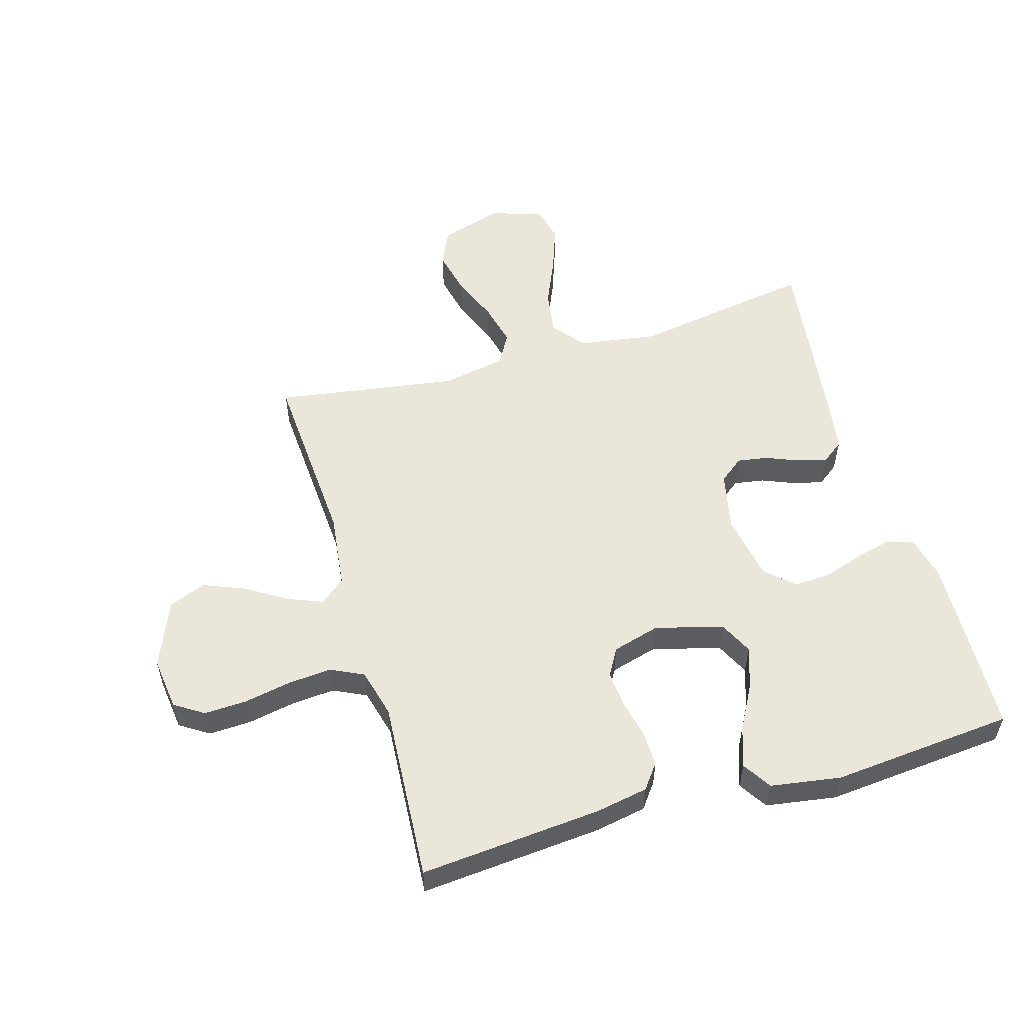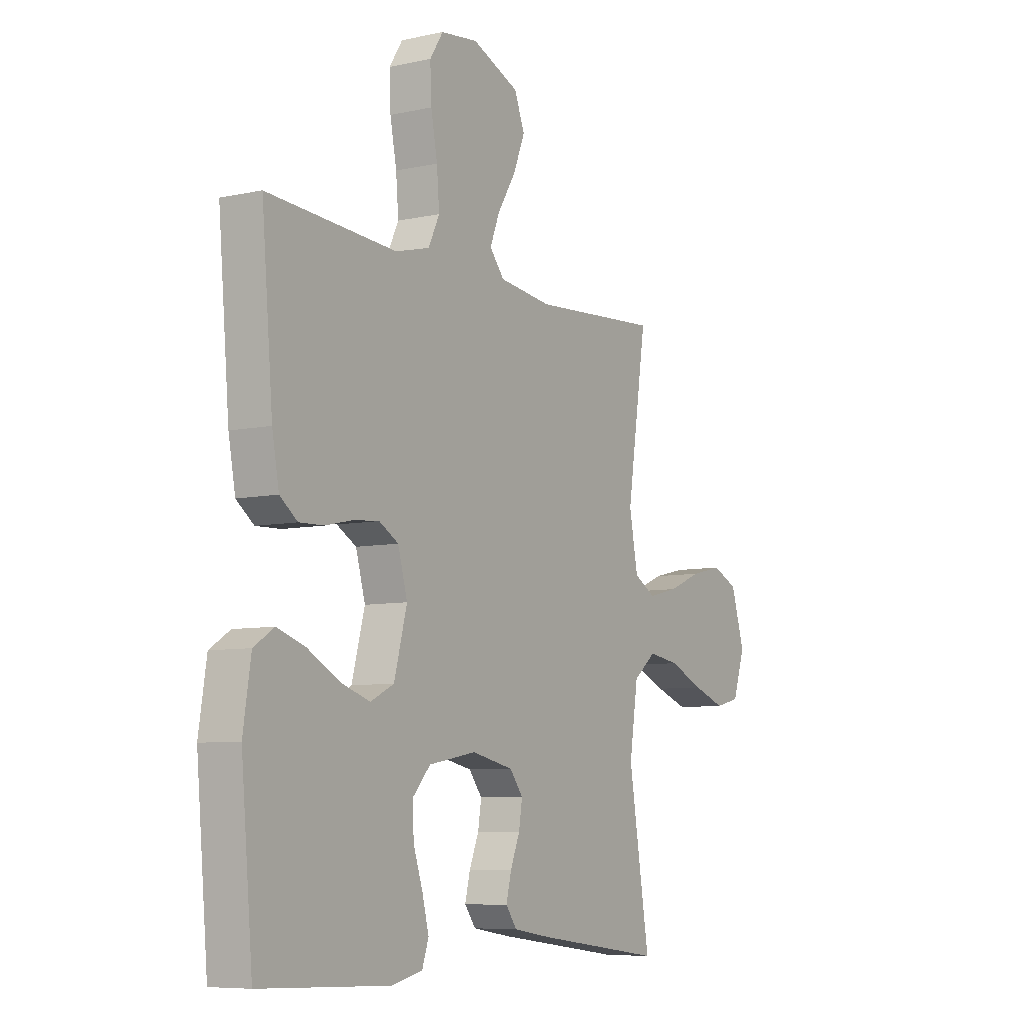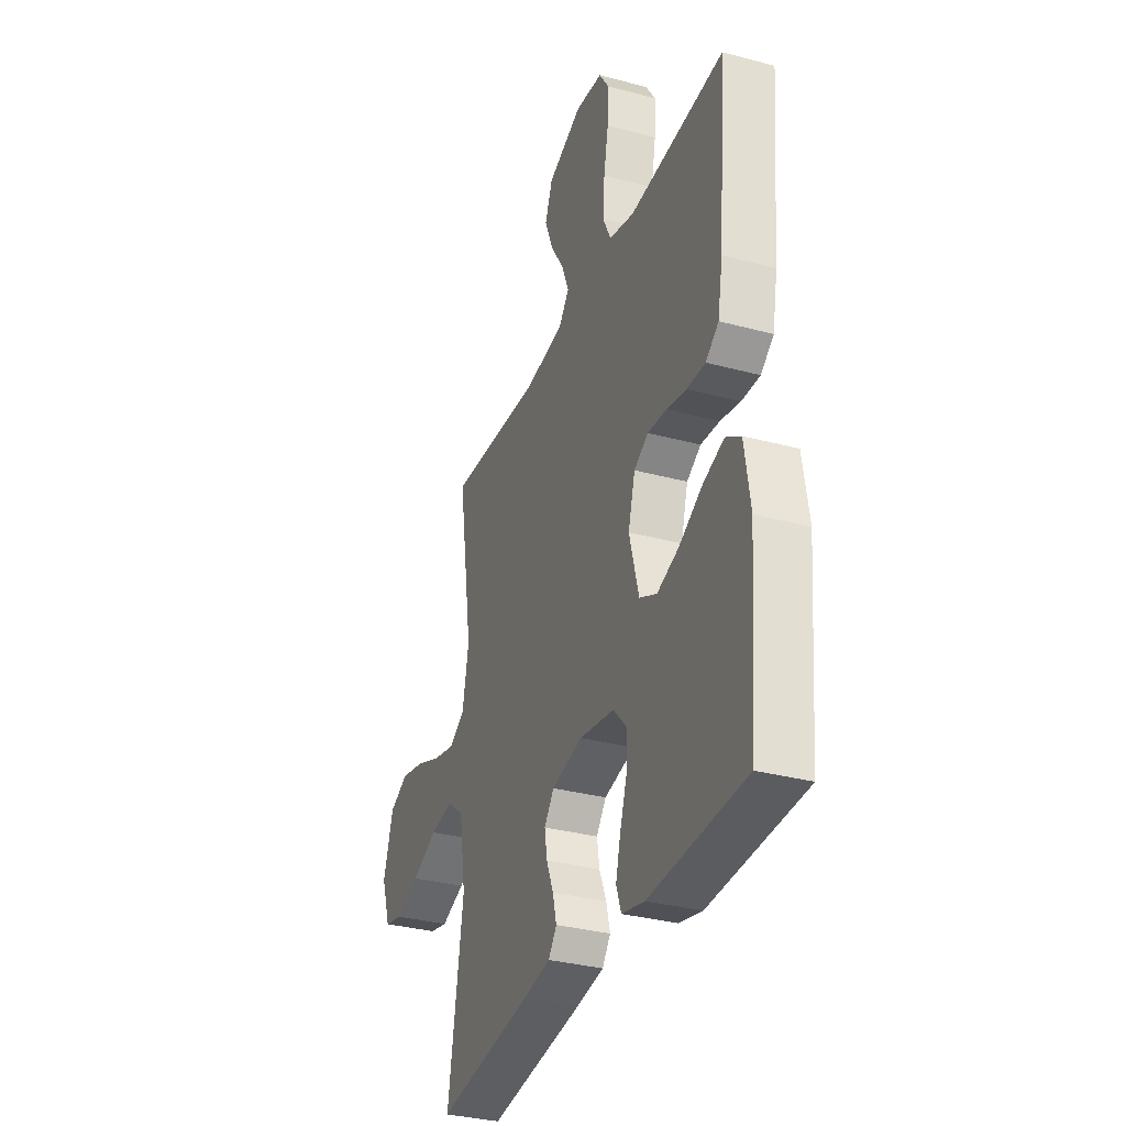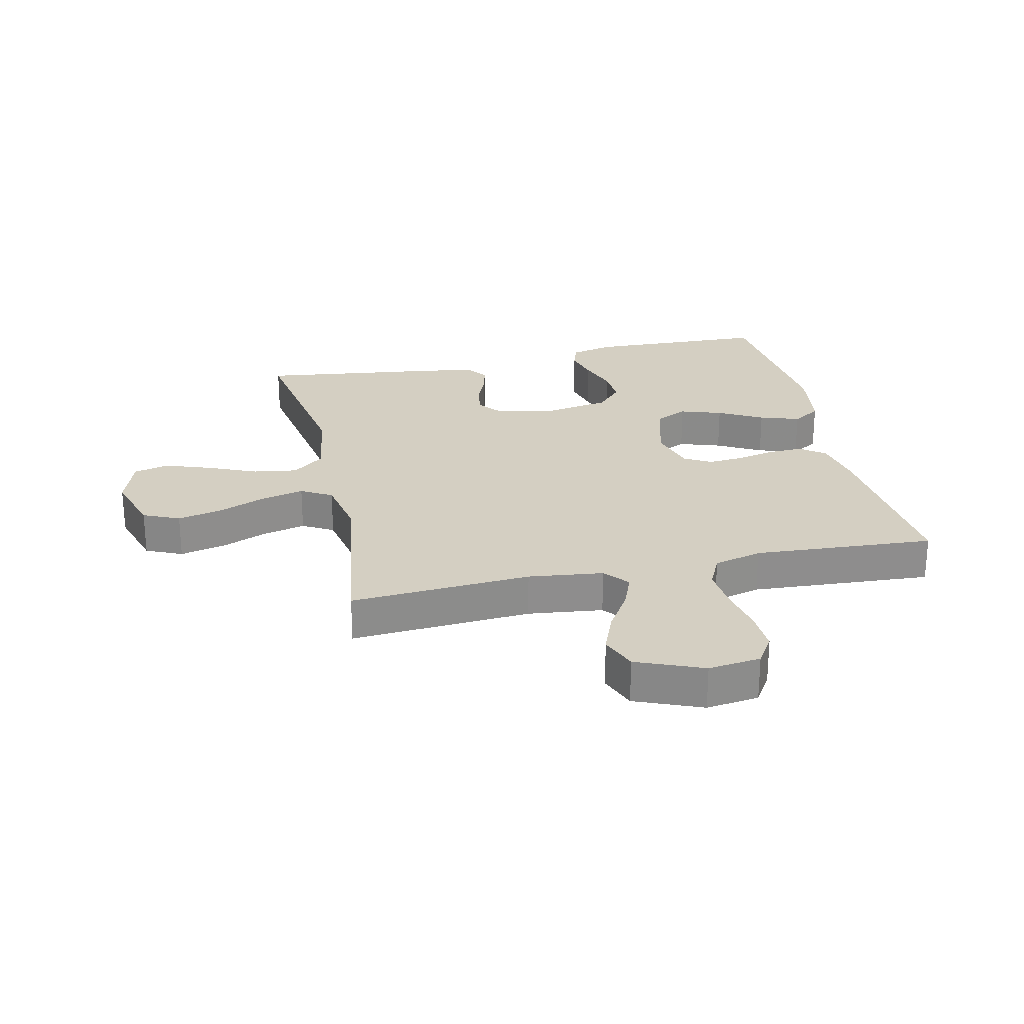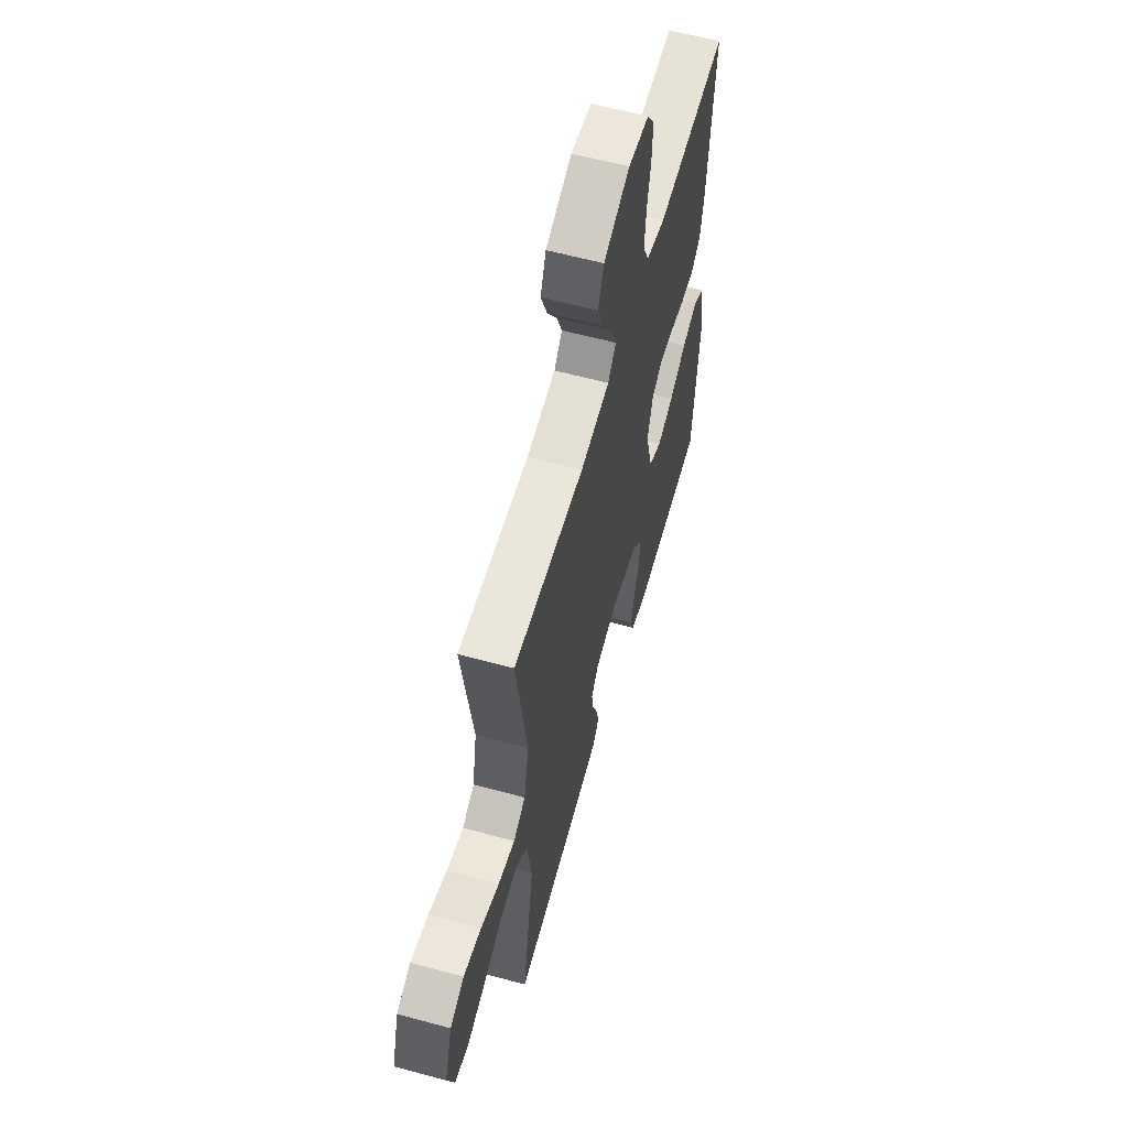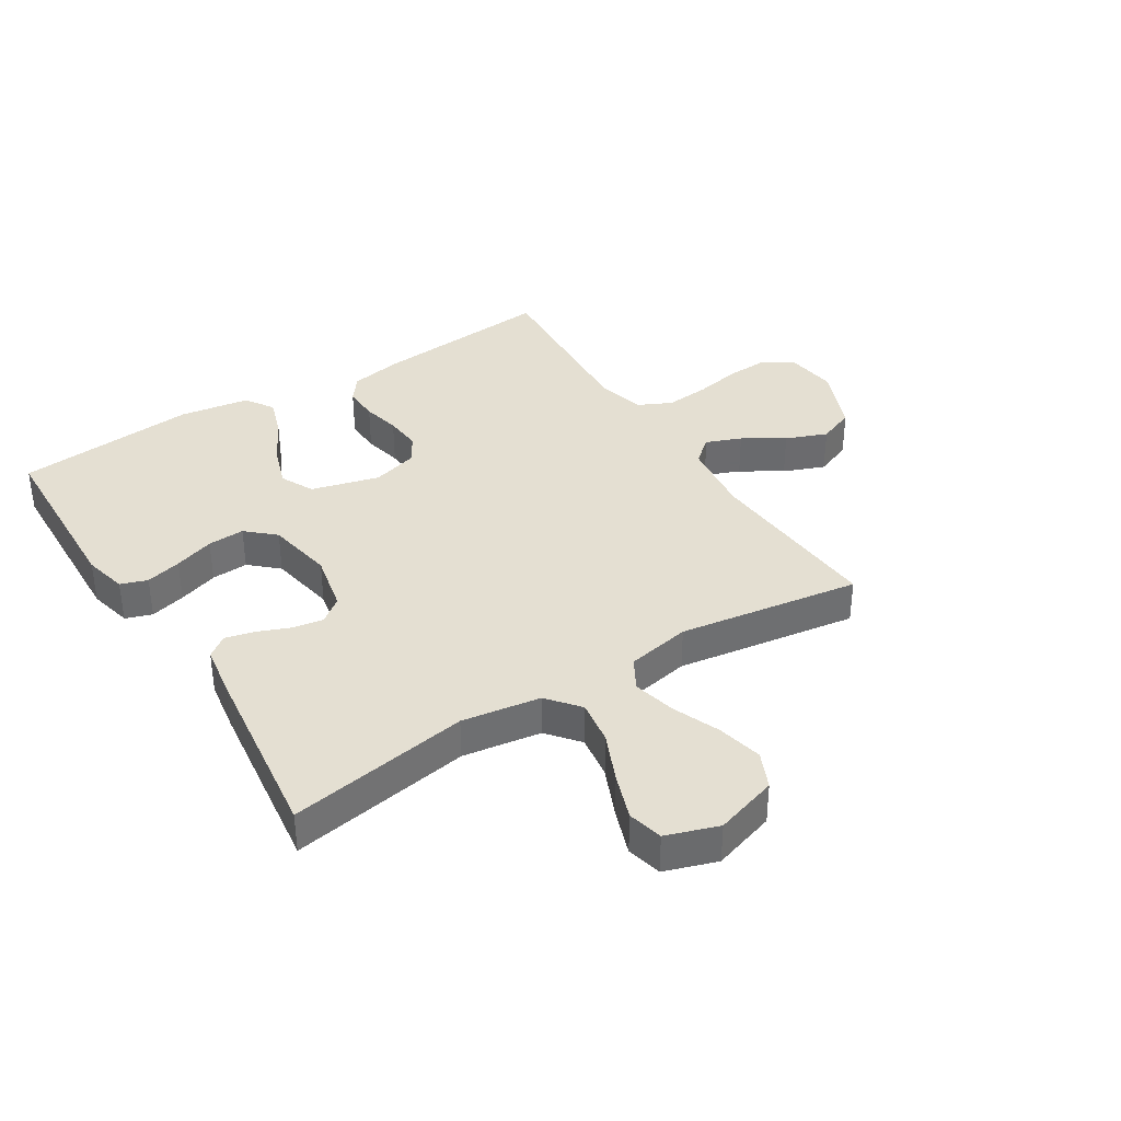
<metadata>
{"format":"obj","ext":"obj","renderer":"f3d","projection":"perspective","resolution":1024,"background":"white","views":[{"elev":54.9,"azim":73.8,"up":"+Y"},{"elev":-7.4,"azim":121.9,"up":"+Z"},{"elev":-33.0,"azim":69.7,"up":"+Z"},{"elev":25.7,"azim":-12.6,"up":"+Y"},{"elev":59.7,"azim":-74.4,"up":"+Z"},{"elev":37.0,"azim":-122.3,"up":"+Y"}]}
</metadata>
<code>
v 0.5 0.07 -0.5
v 0.2 0.07 -0.511
v 0.128 0.07 -0.494
v 0.113 0.07 -0.45
v 0.128 0.07 -0.391
v 0.15 0.07 -0.325
v 0.153 0.07 -0.264
v 0.111 0.07 -0.218
v 0 0.07 -0.198
v -0.097 0.07 -0.219
v -0.128 0.07 -0.259
v -0.12 0.07 -0.309
v -0.098 0.07 -0.363
v -0.086 0.07 -0.412
v -0.112 0.07 -0.447
v -0.2 0.07 -0.461
v -0.5 0.07 -0.5
v -0.451 0.07 -0.2
v -0.471 0.07 -0.07
v -0.524 0.07 -0.027
v -0.597 0.07 -0.038
v -0.678 0.07 -0.073
v -0.754 0.07 -0.1
v -0.812 0.07 -0.086
v -0.841 0.07 0
v -0.809 0.07 0.104
v -0.749 0.07 0.131
v -0.674 0.07 0.114
v -0.596 0.07 0.082
v -0.525 0.07 0.065
v -0.474 0.07 0.094
v -0.454 0.07 0.2
v -0.5 0.07 0.5
v -0.2 0.07 0.48
v -0.076 0.07 0.495
v -0.042 0.07 0.536
v -0.065 0.07 0.594
v -0.107 0.07 0.661
v -0.134 0.07 0.729
v -0.11 0.07 0.79
v 0 0.07 0.835
v 0.087 0.07 0.824
v 0.118 0.07 0.776
v 0.115 0.07 0.706
v 0.1 0.07 0.628
v 0.094 0.07 0.556
v 0.12 0.07 0.502
v 0.2 0.07 0.481
v 0.5 0.07 0.5
v 0.474 0.07 0.2
v 0.458 0.07 0.114
v 0.417 0.07 0.083
v 0.359 0.07 0.085
v 0.296 0.07 0.099
v 0.236 0.07 0.104
v 0.191 0.07 0.078
v 0.169 0.07 0
v 0.199 0.07 -0.112
v 0.254 0.07 -0.139
v 0.323 0.07 -0.116
v 0.396 0.07 -0.076
v 0.462 0.07 -0.054
v 0.509 0.07 -0.084
v 0.527 0.07 -0.2
v 0.5 0 -0.5
v 0.2 0 -0.511
v 0.128 0 -0.494
v 0.113 0 -0.45
v 0.128 0 -0.391
v 0.15 0 -0.325
v 0.153 0 -0.264
v 0.111 0 -0.218
v 0 0 -0.198
v -0.097 0 -0.219
v -0.128 0 -0.259
v -0.12 0 -0.309
v -0.098 0 -0.363
v -0.086 0 -0.412
v -0.112 0 -0.447
v -0.2 0 -0.461
v -0.5 0 -0.5
v -0.451 0 -0.2
v -0.471 0 -0.07
v -0.524 0 -0.027
v -0.597 0 -0.038
v -0.678 0 -0.073
v -0.754 0 -0.1
v -0.812 0 -0.086
v -0.841 0 0
v -0.809 0 0.104
v -0.749 0 0.131
v -0.674 0 0.114
v -0.596 0 0.082
v -0.525 0 0.065
v -0.474 0 0.094
v -0.454 0 0.2
v -0.5 0 0.5
v -0.2 0 0.48
v -0.076 0 0.495
v -0.042 0 0.536
v -0.065 0 0.594
v -0.107 0 0.661
v -0.134 0 0.729
v -0.11 0 0.79
v 0 0 0.835
v 0.087 0 0.824
v 0.118 0 0.776
v 0.115 0 0.706
v 0.1 0 0.628
v 0.094 0 0.556
v 0.12 0 0.502
v 0.2 0 0.481
v 0.5 0 0.5
v 0.474 0 0.2
v 0.458 0 0.114
v 0.417 0 0.083
v 0.359 0 0.085
v 0.296 0 0.099
v 0.236 0 0.104
v 0.191 0 0.078
v 0.169 0 0
v 0.199 0 -0.112
v 0.254 0 -0.139
v 0.323 0 -0.116
v 0.396 0 -0.076
v 0.462 0 -0.054
v 0.509 0 -0.084
v 0.527 0 -0.2
f 60 61 62 63
f 59 60 63 64
f 51 52 53 54
f 51 54 55
f 48 49 50 51
f 47 48 51 55
f 46 47 55 56
f 42 43 44 45
f 42 45 46
f 41 42 46
f 37 38 39 40
f 36 37 40 41
f 32 33 34
f 31 32 34 35
f 26 27 28 29
f 26 29 30
f 25 26 30
f 24 25 30
f 21 22 23 24
f 21 24 30
f 20 21 30 31
f 15 16 17 18
f 15 18 19
f 12 13 14 15
f 11 12 15 19
f 10 11 19 20
f 3 4 5 6
f 1 2 3 6
f 59 64 1 6
f 58 59 6 7
f 57 58 7 8
f 41 46 56 57
f 36 41 57 8
f 35 36 8 9
f 20 31 35
f 9 10 20 35
f 127 126 125 124
f 128 127 124 123
f 118 117 116 115
f 119 118 115
f 115 114 113 112
f 119 115 112 111
f 120 119 111 110
f 109 108 107 106
f 110 109 106
f 110 106 105
f 104 103 102 101
f 105 104 101 100
f 98 97 96
f 99 98 96 95
f 93 92 91 90
f 94 93 90
f 94 90 89
f 94 89 88
f 88 87 86 85
f 94 88 85
f 95 94 85 84
f 82 81 80 79
f 83 82 79
f 79 78 77 76
f 83 79 76 75
f 84 83 75 74
f 70 69 68 67
f 70 67 66 65
f 70 65 128 123
f 71 70 123 122
f 72 71 122 121
f 121 120 110 105
f 72 121 105 100
f 73 72 100 99
f 99 95 84
f 99 84 74 73
f 1 65 66 2
f 2 66 67 3
f 3 67 68 4
f 4 68 69 5
f 5 69 70 6
f 6 70 71 7
f 7 71 72 8
f 8 72 73 9
f 9 73 74 10
f 10 74 75 11
f 11 75 76 12
f 12 76 77 13
f 13 77 78 14
f 14 78 79 15
f 15 79 80 16
f 16 80 81 17
f 17 81 82 18
f 18 82 83 19
f 19 83 84 20
f 20 84 85 21
f 21 85 86 22
f 22 86 87 23
f 23 87 88 24
f 24 88 89 25
f 25 89 90 26
f 26 90 91 27
f 27 91 92 28
f 28 92 93 29
f 29 93 94 30
f 30 94 95 31
f 31 95 96 32
f 32 96 97 33
f 33 97 98 34
f 34 98 99 35
f 35 99 100 36
f 36 100 101 37
f 37 101 102 38
f 38 102 103 39
f 39 103 104 40
f 40 104 105 41
f 41 105 106 42
f 42 106 107 43
f 43 107 108 44
f 44 108 109 45
f 45 109 110 46
f 46 110 111 47
f 47 111 112 48
f 48 112 113 49
f 49 113 114 50
f 50 114 115 51
f 51 115 116 52
f 52 116 117 53
f 53 117 118 54
f 54 118 119 55
f 55 119 120 56
f 56 120 121 57
f 57 121 122 58
f 58 122 123 59
f 59 123 124 60
f 60 124 125 61
f 61 125 126 62
f 62 126 127 63
f 63 127 128 64
f 64 128 65 1

</code>
